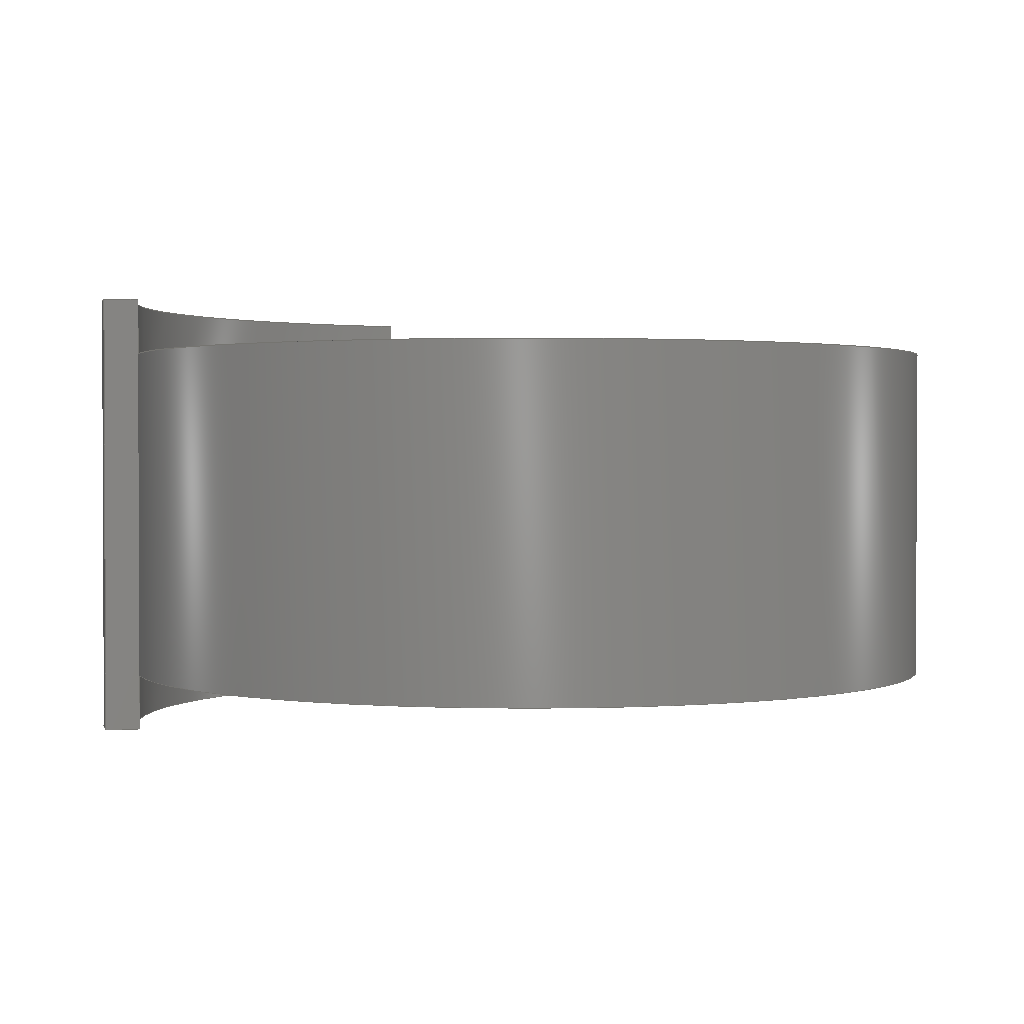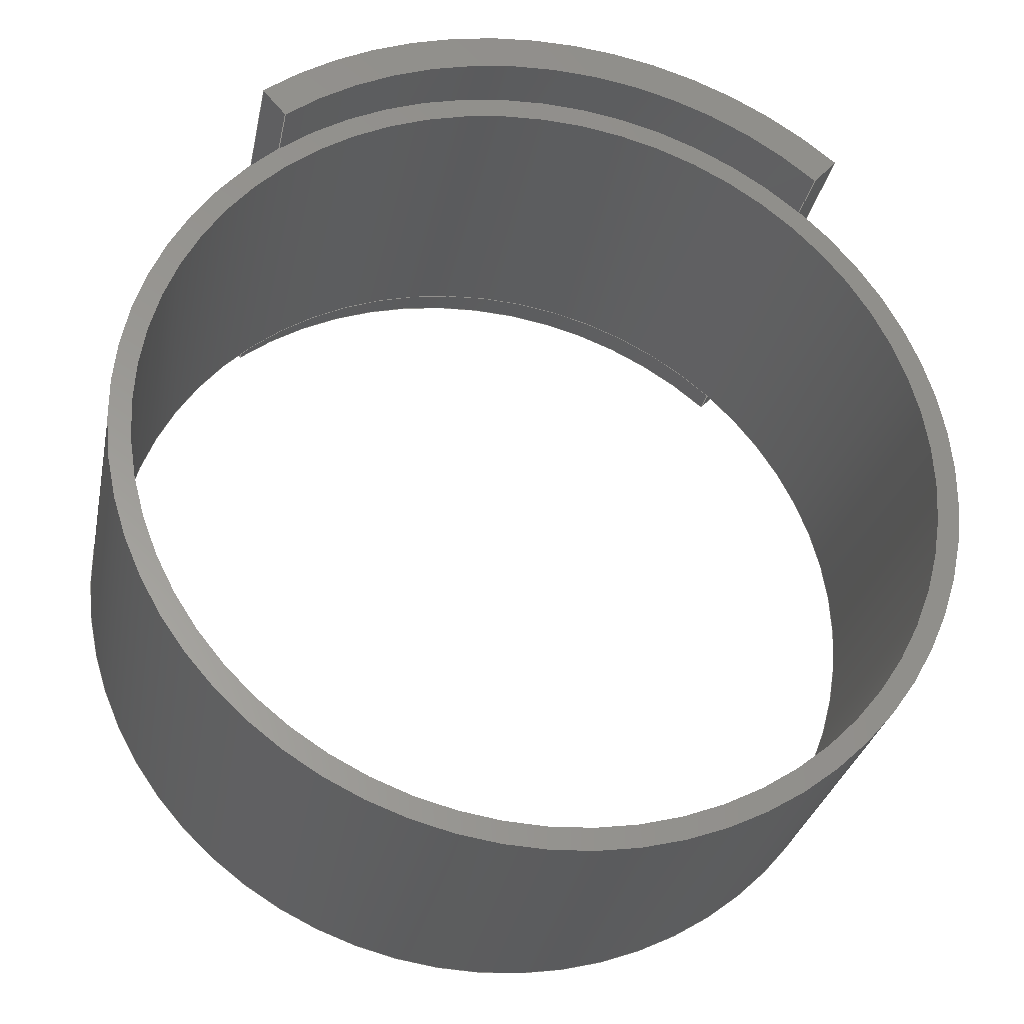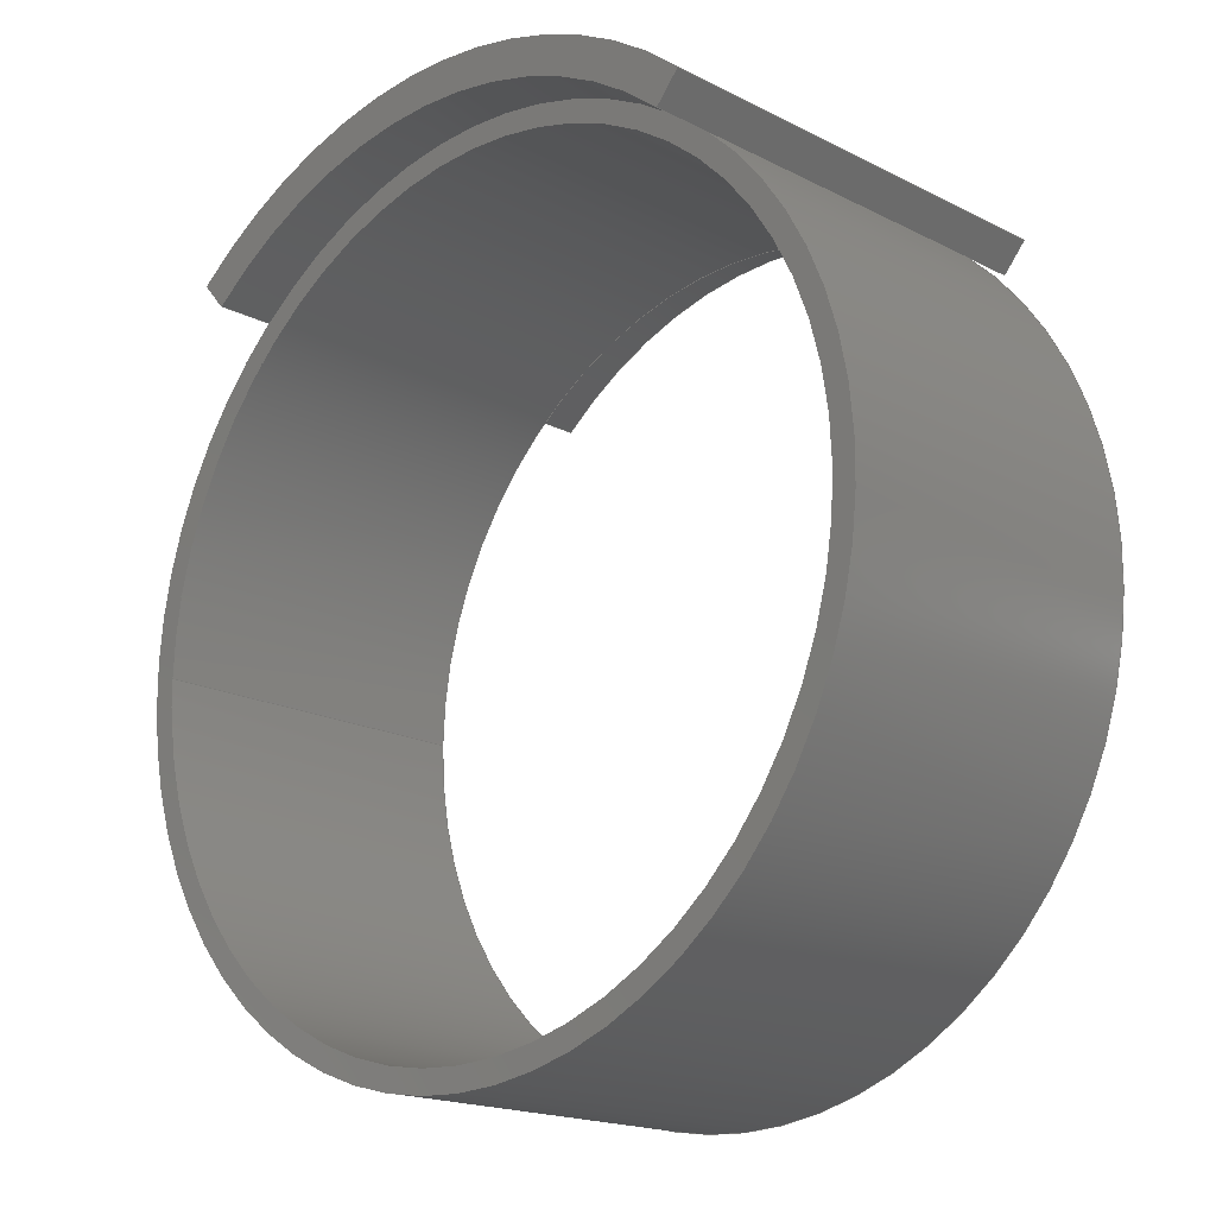
<metadata>
{"format":"step","ext":"step","renderer":"f3d","projection":"perspective","resolution":1024,"background":"white","views":[{"elev":1.4,"azim":-64.5,"up":"+Z"},{"elev":-29.7,"azim":-11.3,"up":"+Y"},{"elev":-17.7,"azim":44.7,"up":"+Y"}]}
</metadata>
<code>
ISO-10303-21;
DATA;
#1=MECHANICAL_DESIGN_GEOMETRIC_PRESENTATION_REPRESENTATION('',(#161,#162,
#163,#164,#165,#166,#167,#168),#324);
#2=SHAPE_REPRESENTATION_RELATIONSHIP('SRR','None',#331,#3);
#3=ADVANCED_BREP_SHAPE_REPRESENTATION('',(#4),#323);
#4=MANIFOLD_SOLID_BREP('Body1',#180);
#5=FACE_BOUND('',#33,.T.);
#6=FACE_BOUND('',#36,.T.);
#7=PLANE('',#200);
#8=PLANE('',#202);
#9=PLANE('',#203);
#10=PLANE('',#206);
#11=PLANE('',#210);
#12=PLANE('',#214);
#13=FACE_OUTER_BOUND('',#24,.T.);
#14=FACE_OUTER_BOUND('',#25,.T.);
#15=FACE_OUTER_BOUND('',#26,.T.);
#16=FACE_OUTER_BOUND('',#27,.T.);
#17=FACE_OUTER_BOUND('',#28,.T.);
#18=FACE_OUTER_BOUND('',#29,.T.);
#19=FACE_OUTER_BOUND('',#30,.T.);
#20=FACE_OUTER_BOUND('',#31,.T.);
#21=FACE_OUTER_BOUND('',#32,.T.);
#22=FACE_OUTER_BOUND('',#34,.T.);
#23=FACE_OUTER_BOUND('',#35,.T.);
#24=EDGE_LOOP('',(#110,#111,#112,#113));
#25=EDGE_LOOP('',(#114,#115,#116,#117));
#26=EDGE_LOOP('',(#118,#119,#120,#121));
#27=EDGE_LOOP('',(#122,#123,#124,#125,#126,#127));
#28=EDGE_LOOP('',(#128,#129,#130,#131,#132,#133));
#29=EDGE_LOOP('',(#134,#135,#136,#137));
#30=EDGE_LOOP('',(#138,#139,#140,#141));
#31=EDGE_LOOP('',(#142,#143,#144,#145));
#32=EDGE_LOOP('',(#146,#147));
#33=EDGE_LOOP('',(#148));
#34=EDGE_LOOP('',(#149,#150,#151,#152));
#35=EDGE_LOOP('',(#153,#154));
#36=EDGE_LOOP('',(#155));
#37=LINE('',#278,#50);
#38=LINE('',#281,#51);
#39=LINE('',#287,#52);
#40=LINE('',#290,#53);
#41=LINE('',#295,#54);
#42=LINE('',#296,#55);
#43=LINE('',#299,#56);
#44=LINE('',#300,#57);
#45=LINE('',#301,#58);
#46=LINE('',#303,#59);
#47=LINE('',#305,#60);
#48=LINE('',#306,#61);
#49=LINE('',#319,#62);
#50=VECTOR('',#221,1);
#51=VECTOR('',#224,1);
#52=VECTOR('',#229,1);
#53=VECTOR('',#232,1);
#54=VECTOR('',#237,1);
#55=VECTOR('',#238,1);
#56=VECTOR('',#241,1);
#57=VECTOR('',#242,1);
#58=VECTOR('',#243,1);
#59=VECTOR('',#246,1);
#60=VECTOR('',#247,1);
#61=VECTOR('',#248,1);
#62=VECTOR('',#269,3.619);
#63=CIRCLE('',#195,3.81);
#64=CIRCLE('',#196,3.81);
#65=CIRCLE('',#198,3.81);
#66=CIRCLE('',#199,3.81);
#67=CIRCLE('',#201,4.128);
#68=CIRCLE('',#205,4.128);
#69=CIRCLE('',#208,3.81);
#70=CIRCLE('',#209,3.81);
#71=CIRCLE('',#211,3.619);
#72=CIRCLE('',#213,3.619);
#73=VERTEX_POINT('',#274);
#74=VERTEX_POINT('',#275);
#75=VERTEX_POINT('',#277);
#76=VERTEX_POINT('',#279);
#77=VERTEX_POINT('',#283);
#78=VERTEX_POINT('',#284);
#79=VERTEX_POINT('',#286);
#80=VERTEX_POINT('',#288);
#81=VERTEX_POINT('',#292);
#82=VERTEX_POINT('',#293);
#83=VERTEX_POINT('',#298);
#84=VERTEX_POINT('',#304);
#85=VERTEX_POINT('',#314);
#86=VERTEX_POINT('',#317);
#87=EDGE_CURVE('',#73,#74,#63,.T.);
#88=EDGE_CURVE('',#75,#73,#37,.T.);
#89=EDGE_CURVE('',#76,#75,#64,.T.);
#90=EDGE_CURVE('',#76,#74,#38,.T.);
#91=EDGE_CURVE('',#77,#78,#65,.T.);
#92=EDGE_CURVE('',#77,#79,#39,.T.);
#93=EDGE_CURVE('',#80,#79,#66,.T.);
#94=EDGE_CURVE('',#78,#80,#40,.T.);
#95=EDGE_CURVE('',#81,#82,#67,.T.);
#96=EDGE_CURVE('',#82,#76,#41,.T.);
#97=EDGE_CURVE('',#75,#81,#42,.T.);
#98=EDGE_CURVE('',#83,#82,#43,.T.);
#99=EDGE_CURVE('',#79,#83,#44,.T.);
#100=EDGE_CURVE('',#74,#77,#45,.T.);
#101=EDGE_CURVE('',#78,#73,#46,.T.);
#102=EDGE_CURVE('',#84,#80,#47,.T.);
#103=EDGE_CURVE('',#81,#84,#48,.T.);
#104=EDGE_CURVE('',#83,#84,#68,.T.);
#105=EDGE_CURVE('',#74,#73,#69,.T.);
#106=EDGE_CURVE('',#78,#77,#70,.T.);
#107=EDGE_CURVE('',#85,#85,#71,.T.);
#108=EDGE_CURVE('',#86,#86,#72,.T.);
#109=EDGE_CURVE('',#86,#85,#49,.T.);
#110=ORIENTED_EDGE('',*,*,#87,.F.);
#111=ORIENTED_EDGE('',*,*,#88,.F.);
#112=ORIENTED_EDGE('',*,*,#89,.F.);
#113=ORIENTED_EDGE('',*,*,#90,.T.);
#114=ORIENTED_EDGE('',*,*,#91,.F.);
#115=ORIENTED_EDGE('',*,*,#92,.T.);
#116=ORIENTED_EDGE('',*,*,#93,.F.);
#117=ORIENTED_EDGE('',*,*,#94,.F.);
#118=ORIENTED_EDGE('',*,*,#95,.T.);
#119=ORIENTED_EDGE('',*,*,#96,.T.);
#120=ORIENTED_EDGE('',*,*,#89,.T.);
#121=ORIENTED_EDGE('',*,*,#97,.T.);
#122=ORIENTED_EDGE('',*,*,#98,.F.);
#123=ORIENTED_EDGE('',*,*,#99,.F.);
#124=ORIENTED_EDGE('',*,*,#92,.F.);
#125=ORIENTED_EDGE('',*,*,#100,.F.);
#126=ORIENTED_EDGE('',*,*,#90,.F.);
#127=ORIENTED_EDGE('',*,*,#96,.F.);
#128=ORIENTED_EDGE('',*,*,#88,.T.);
#129=ORIENTED_EDGE('',*,*,#101,.F.);
#130=ORIENTED_EDGE('',*,*,#94,.T.);
#131=ORIENTED_EDGE('',*,*,#102,.F.);
#132=ORIENTED_EDGE('',*,*,#103,.F.);
#133=ORIENTED_EDGE('',*,*,#97,.F.);
#134=ORIENTED_EDGE('',*,*,#103,.T.);
#135=ORIENTED_EDGE('',*,*,#104,.F.);
#136=ORIENTED_EDGE('',*,*,#98,.T.);
#137=ORIENTED_EDGE('',*,*,#95,.F.);
#138=ORIENTED_EDGE('',*,*,#104,.T.);
#139=ORIENTED_EDGE('',*,*,#102,.T.);
#140=ORIENTED_EDGE('',*,*,#93,.T.);
#141=ORIENTED_EDGE('',*,*,#99,.T.);
#142=ORIENTED_EDGE('',*,*,#101,.T.);
#143=ORIENTED_EDGE('',*,*,#105,.F.);
#144=ORIENTED_EDGE('',*,*,#100,.T.);
#145=ORIENTED_EDGE('',*,*,#106,.F.);
#146=ORIENTED_EDGE('',*,*,#105,.T.);
#147=ORIENTED_EDGE('',*,*,#87,.T.);
#148=ORIENTED_EDGE('',*,*,#107,.T.);
#149=ORIENTED_EDGE('',*,*,#108,.F.);
#150=ORIENTED_EDGE('',*,*,#109,.T.);
#151=ORIENTED_EDGE('',*,*,#107,.F.);
#152=ORIENTED_EDGE('',*,*,#109,.F.);
#153=ORIENTED_EDGE('',*,*,#106,.T.);
#154=ORIENTED_EDGE('',*,*,#91,.T.);
#155=ORIENTED_EDGE('',*,*,#108,.T.);
#156=CYLINDRICAL_SURFACE('',#194,3.81);
#157=CYLINDRICAL_SURFACE('',#197,3.81);
#158=CYLINDRICAL_SURFACE('',#204,4.128);
#159=CYLINDRICAL_SURFACE('',#207,3.81);
#160=CYLINDRICAL_SURFACE('',#212,3.619);
#161=STYLED_ITEM('',(#341),#169);
#162=STYLED_ITEM('',(#341),#170);
#163=STYLED_ITEM('',(#341),#171);
#164=STYLED_ITEM('',(#341),#172);
#165=STYLED_ITEM('',(#341),#173);
#166=STYLED_ITEM('',(#342),#174);
#167=STYLED_ITEM('',(#341),#175);
#168=STYLED_ITEM('',(#340),#4);
#169=ADVANCED_FACE('',(#13),#156,.F.);
#170=ADVANCED_FACE('',(#14),#157,.F.);
#171=ADVANCED_FACE('',(#15),#7,.F.);
#172=ADVANCED_FACE('',(#16),#8,.T.);
#173=ADVANCED_FACE('',(#17),#9,.T.);
#174=ADVANCED_FACE('',(#18),#158,.T.);
#175=ADVANCED_FACE('',(#19),#10,.T.);
#176=ADVANCED_FACE('',(#20),#159,.T.);
#177=ADVANCED_FACE('',(#21,#5),#11,.F.);
#178=ADVANCED_FACE('',(#22),#160,.F.);
#179=ADVANCED_FACE('',(#23,#6),#12,.T.);
#180=CLOSED_SHELL('',(#169,#170,#171,#172,#173,#174,#175,#176,#177,#178,
#179));
#181=DERIVED_UNIT_ELEMENT(#183,1);
#182=DERIVED_UNIT_ELEMENT(#326,3);
#183=(
MASS_UNIT()
NAMED_UNIT(*)
SI_UNIT(.KILO.,.GRAM.)
);
#184=DERIVED_UNIT((#181,#182));
#185=MEASURE_REPRESENTATION_ITEM('density measure',
POSITIVE_RATIO_MEASURE(7850),#184);
#186=PROPERTY_DEFINITION_REPRESENTATION(#191,#188);
#187=PROPERTY_DEFINITION_REPRESENTATION(#192,#189);
#188=REPRESENTATION('material name',(#190),#323);
#189=REPRESENTATION('density',(#185),#323);
#190=DESCRIPTIVE_REPRESENTATION_ITEM('Steel','Steel');
#191=PROPERTY_DEFINITION('material property','material name',#333);
#192=PROPERTY_DEFINITION('material property','density of part',#333);
#193=AXIS2_PLACEMENT_3D('placement',#272,#215,#216);
#194=AXIS2_PLACEMENT_3D('',#273,#217,#218);
#195=AXIS2_PLACEMENT_3D('',#276,#219,#220);
#196=AXIS2_PLACEMENT_3D('',#280,#222,#223);
#197=AXIS2_PLACEMENT_3D('',#282,#225,#226);
#198=AXIS2_PLACEMENT_3D('',#285,#227,#228);
#199=AXIS2_PLACEMENT_3D('',#289,#230,#231);
#200=AXIS2_PLACEMENT_3D('',#291,#233,#234);
#201=AXIS2_PLACEMENT_3D('',#294,#235,#236);
#202=AXIS2_PLACEMENT_3D('',#297,#239,#240);
#203=AXIS2_PLACEMENT_3D('',#302,#244,#245);
#204=AXIS2_PLACEMENT_3D('',#307,#249,#250);
#205=AXIS2_PLACEMENT_3D('',#308,#251,#252);
#206=AXIS2_PLACEMENT_3D('',#309,#253,#254);
#207=AXIS2_PLACEMENT_3D('',#310,#255,#256);
#208=AXIS2_PLACEMENT_3D('',#311,#257,#258);
#209=AXIS2_PLACEMENT_3D('',#312,#259,#260);
#210=AXIS2_PLACEMENT_3D('',#313,#261,#262);
#211=AXIS2_PLACEMENT_3D('',#315,#263,#264);
#212=AXIS2_PLACEMENT_3D('',#316,#265,#266);
#213=AXIS2_PLACEMENT_3D('',#318,#267,#268);
#214=AXIS2_PLACEMENT_3D('',#320,#270,#271);
#215=DIRECTION('axis',(0,0,1));
#216=DIRECTION('refdir',(1,0,0));
#217=DIRECTION('center_axis',(0,0,1));
#218=DIRECTION('ref_axis',(1,0,0));
#219=DIRECTION('center_axis',(0,0,-1));
#220=DIRECTION('ref_axis',(1,0,0));
#221=DIRECTION('',(0,0,1));
#222=DIRECTION('center_axis',(0,0,1));
#223=DIRECTION('ref_axis',(1,0,0));
#224=DIRECTION('',(0,0,1));
#225=DIRECTION('center_axis',(0,0,1));
#226=DIRECTION('ref_axis',(1,0,0));
#227=DIRECTION('center_axis',(0,0,1));
#228=DIRECTION('ref_axis',(1,0,0));
#229=DIRECTION('',(0,0,1));
#230=DIRECTION('center_axis',(0,0,-1));
#231=DIRECTION('ref_axis',(1,0,0));
#232=DIRECTION('',(0,0,1));
#233=DIRECTION('center_axis',(0,0,1));
#234=DIRECTION('ref_axis',(1,0,0));
#235=DIRECTION('center_axis',(0,0,-1));
#236=DIRECTION('ref_axis',(0.6547,0.7559,0));
#237=DIRECTION('',(-0.6547,-0.7559,0));
#238=DIRECTION('',(-0.6547,0.7559,0));
#239=DIRECTION('center_axis',(0.7559,-0.6547,0));
#240=DIRECTION('ref_axis',(0.6547,0.7559,0));
#241=DIRECTION('',(0,0,-1));
#242=DIRECTION('',(0.6547,0.7559,0));
#243=DIRECTION('',(0,0,1));
#244=DIRECTION('center_axis',(-0.7559,-0.6547,0));
#245=DIRECTION('ref_axis',(0.6547,-0.7559,0));
#246=DIRECTION('',(0,0,-1));
#247=DIRECTION('',(0.6547,-0.7559,0));
#248=DIRECTION('',(0,0,1));
#249=DIRECTION('center_axis',(0,0,1));
#250=DIRECTION('ref_axis',(0.6547,0.7559,0));
#251=DIRECTION('center_axis',(0,0,1));
#252=DIRECTION('ref_axis',(0.6547,0.7559,0));
#253=DIRECTION('center_axis',(0,0,1));
#254=DIRECTION('ref_axis',(1,0,0));
#255=DIRECTION('center_axis',(0,0,1));
#256=DIRECTION('ref_axis',(3.937e-06,-1,0));
#257=DIRECTION('center_axis',(0,0,-1));
#258=DIRECTION('ref_axis',(1,0,0));
#259=DIRECTION('center_axis',(0,0,1));
#260=DIRECTION('ref_axis',(1,0,0));
#261=DIRECTION('center_axis',(0,0,1));
#262=DIRECTION('ref_axis',(1,0,0));
#263=DIRECTION('center_axis',(0,0,1));
#264=DIRECTION('ref_axis',(1,0,0));
#265=DIRECTION('center_axis',(0,0,1));
#266=DIRECTION('ref_axis',(1,0,0));
#267=DIRECTION('center_axis',(0,0,-1));
#268=DIRECTION('ref_axis',(1,0,0));
#269=DIRECTION('',(0,0,-1));
#270=DIRECTION('center_axis',(0,0,1));
#271=DIRECTION('ref_axis',(1,0,0));
#272=CARTESIAN_POINT('',(0,0,0));
#273=CARTESIAN_POINT('Origin',(0,0,0));
#274=CARTESIAN_POINT('',(-2.495,2.88,-1.524));
#275=CARTESIAN_POINT('',(2.495,2.88,-1.524));
#276=CARTESIAN_POINT('Origin',(0,0,-1.524));
#277=CARTESIAN_POINT('',(-2.495,2.88,-2.032));
#278=CARTESIAN_POINT('',(-2.495,2.88,0));
#279=CARTESIAN_POINT('',(2.495,2.88,-2.032));
#280=CARTESIAN_POINT('Origin',(0,0,-2.032));
#281=CARTESIAN_POINT('',(2.495,2.88,0));
#282=CARTESIAN_POINT('Origin',(0,0,0));
#283=CARTESIAN_POINT('',(2.495,2.88,1.524));
#284=CARTESIAN_POINT('',(-2.495,2.88,1.524));
#285=CARTESIAN_POINT('Origin',(0,0,1.524));
#286=CARTESIAN_POINT('',(2.495,2.88,2.032));
#287=CARTESIAN_POINT('',(2.495,2.88,0));
#288=CARTESIAN_POINT('',(-2.495,2.88,2.032));
#289=CARTESIAN_POINT('Origin',(0,0,2.032));
#290=CARTESIAN_POINT('',(-2.495,2.88,0));
#291=CARTESIAN_POINT('Origin',(-1.228e-05,3.504,-2.032));
#292=CARTESIAN_POINT('',(-2.702,3.12,-2.032));
#293=CARTESIAN_POINT('',(2.702,3.12,-2.032));
#294=CARTESIAN_POINT('Origin',(0,0,-2.032));
#295=CARTESIAN_POINT('',(2.702,3.12,-2.032));
#296=CARTESIAN_POINT('',(-2.495,2.88,-2.032));
#297=CARTESIAN_POINT('Origin',(2.495,2.88,0));
#298=CARTESIAN_POINT('',(2.702,3.12,2.032));
#299=CARTESIAN_POINT('',(2.702,3.12,0));
#300=CARTESIAN_POINT('',(2.702,3.12,2.032));
#301=CARTESIAN_POINT('',(2.495,2.88,0));
#302=CARTESIAN_POINT('Origin',(-2.702,3.12,0));
#303=CARTESIAN_POINT('',(-2.495,2.88,0));
#304=CARTESIAN_POINT('',(-2.702,3.12,2.032));
#305=CARTESIAN_POINT('',(-2.495,2.88,2.032));
#306=CARTESIAN_POINT('',(-2.702,3.12,0));
#307=CARTESIAN_POINT('Origin',(0,0,0));
#308=CARTESIAN_POINT('Origin',(0,0,2.032));
#309=CARTESIAN_POINT('Origin',(-1.228e-05,3.504,2.032));
#310=CARTESIAN_POINT('Origin',(0,0,0));
#311=CARTESIAN_POINT('Origin',(0,0,-1.524));
#312=CARTESIAN_POINT('Origin',(0,0,1.524));
#313=CARTESIAN_POINT('Origin',(0,0,-1.524));
#314=CARTESIAN_POINT('',(-3.619,-4.433e-16,-1.524));
#315=CARTESIAN_POINT('Origin',(0,0,-1.524));
#316=CARTESIAN_POINT('Origin',(0,0,0));
#317=CARTESIAN_POINT('',(-3.619,-4.433e-16,1.524));
#318=CARTESIAN_POINT('Origin',(0,0,1.524));
#319=CARTESIAN_POINT('',(-3.619,-4.433e-16,0));
#320=CARTESIAN_POINT('Origin',(0,0,1.524));
#321=UNCERTAINTY_MEASURE_WITH_UNIT(LENGTH_MEASURE(0.001),#325,
'DISTANCE_ACCURACY_VALUE',
'Maximum model space distance between geometric entities at asserted c
onnectivities');
#322=UNCERTAINTY_MEASURE_WITH_UNIT(LENGTH_MEASURE(0.001),#325,
'DISTANCE_ACCURACY_VALUE',
'Maximum model space distance between geometric entities at asserted c
onnectivities');
#323=(
GEOMETRIC_REPRESENTATION_CONTEXT(3)
GLOBAL_UNCERTAINTY_ASSIGNED_CONTEXT((#321))
GLOBAL_UNIT_ASSIGNED_CONTEXT((#325,#327,#328))
REPRESENTATION_CONTEXT('','3D')
);
#324=(
GEOMETRIC_REPRESENTATION_CONTEXT(3)
GLOBAL_UNCERTAINTY_ASSIGNED_CONTEXT((#322))
GLOBAL_UNIT_ASSIGNED_CONTEXT((#325,#327,#328))
REPRESENTATION_CONTEXT('','3D')
);
#325=(
LENGTH_UNIT()
NAMED_UNIT(*)
SI_UNIT(.CENTI.,.METRE.)
);
#326=(
LENGTH_UNIT()
NAMED_UNIT(*)
SI_UNIT($,.METRE.)
);
#327=(
NAMED_UNIT(*)
PLANE_ANGLE_UNIT()
SI_UNIT($,.RADIAN.)
);
#328=(
NAMED_UNIT(*)
SI_UNIT($,.STERADIAN.)
SOLID_ANGLE_UNIT()
);
#329=SHAPE_DEFINITION_REPRESENTATION(#330,#331);
#330=PRODUCT_DEFINITION_SHAPE('',$,#333);
#331=SHAPE_REPRESENTATION('',(#193),#323);
#332=PRODUCT_DEFINITION_CONTEXT('part definition',#337,'design');
#333=PRODUCT_DEFINITION('Untitled','Untitled',#334,#332);
#334=PRODUCT_DEFINITION_FORMATION('',$,#339);
#335=PRODUCT_RELATED_PRODUCT_CATEGORY('Untitled','Untitled',(#339));
#336=APPLICATION_PROTOCOL_DEFINITION('international standard',
'automotive_design',2009,#337);
#337=APPLICATION_CONTEXT(
'Core Data for Automotive Mechanical Design Process');
#338=PRODUCT_CONTEXT('part definition',#337,'mechanical');
#339=PRODUCT('Untitled','Untitled',$,(#338));
#340=PRESENTATION_STYLE_ASSIGNMENT((#343));
#341=PRESENTATION_STYLE_ASSIGNMENT((#344));
#342=PRESENTATION_STYLE_ASSIGNMENT((#345));
#343=SURFACE_STYLE_USAGE(.BOTH.,#346);
#344=SURFACE_STYLE_USAGE(.BOTH.,#347);
#345=SURFACE_STYLE_USAGE(.BOTH.,#348);
#346=SURFACE_SIDE_STYLE('',(#349));
#347=SURFACE_SIDE_STYLE('',(#350));
#348=SURFACE_SIDE_STYLE('',(#351));
#349=SURFACE_STYLE_FILL_AREA(#352);
#350=SURFACE_STYLE_FILL_AREA(#353);
#351=SURFACE_STYLE_FILL_AREA(#354);
#352=FILL_AREA_STYLE('Fabric (Light Brown)',(#355));
#353=FILL_AREA_STYLE('Gold - Polished',(#356));
#354=FILL_AREA_STYLE('Paint - Enamel Glossy (Black)',(#357));
#355=FILL_AREA_STYLE_COLOUR('Fabric (Light Brown)',#358);
#356=FILL_AREA_STYLE_COLOUR('Gold - Polished',#359);
#357=FILL_AREA_STYLE_COLOUR('Paint - Enamel Glossy (Black)',#360);
#358=COLOUR_RGB('Fabric (Light Brown)',0,0,0);
#359=COLOUR_RGB('Gold - Polished',0.9569,0.898,0.6549);
#360=COLOUR_RGB('Paint - Enamel Glossy (Black)',0.09804,0.09804,
0.09804);
ENDSEC;
END-ISO-10303-21;

</code>
